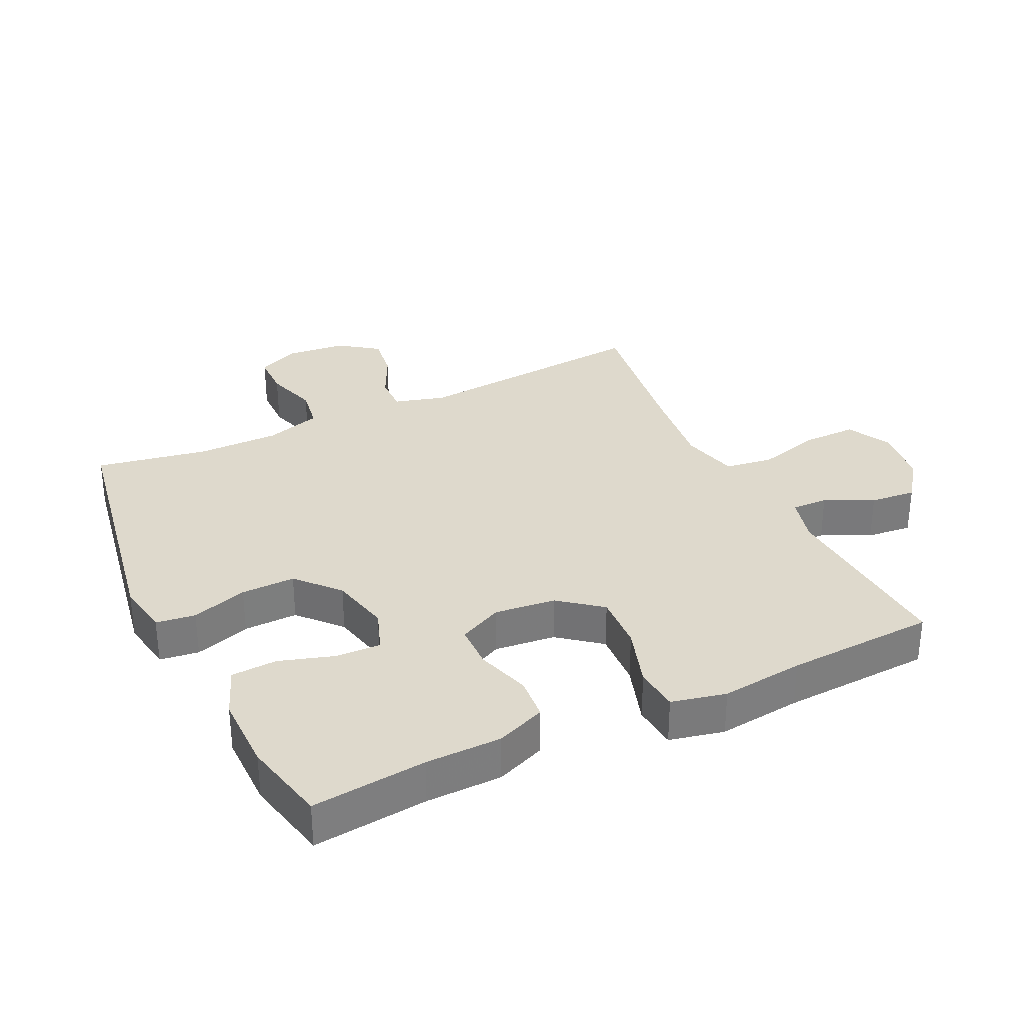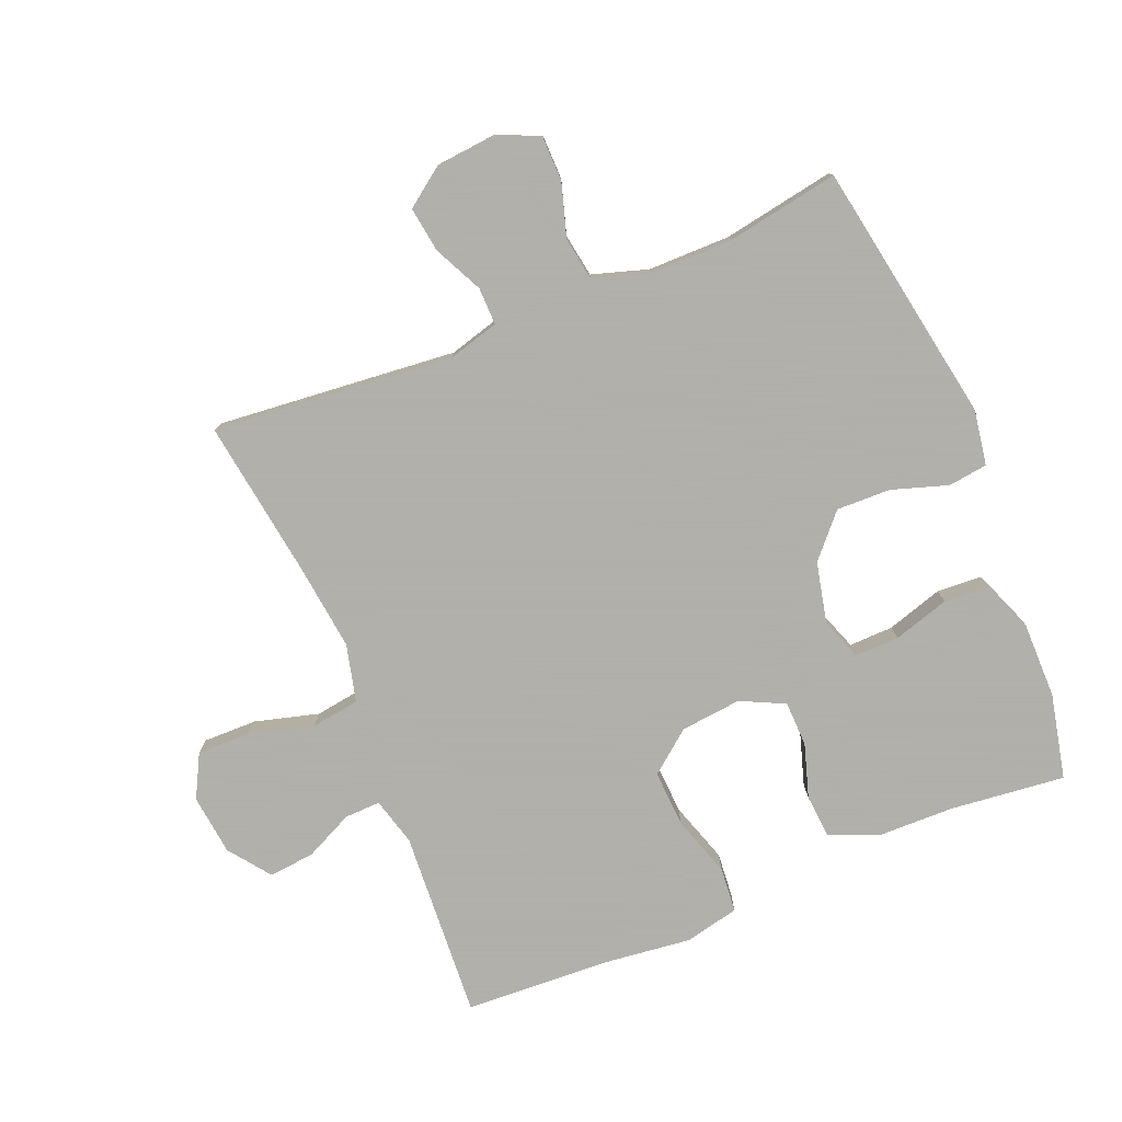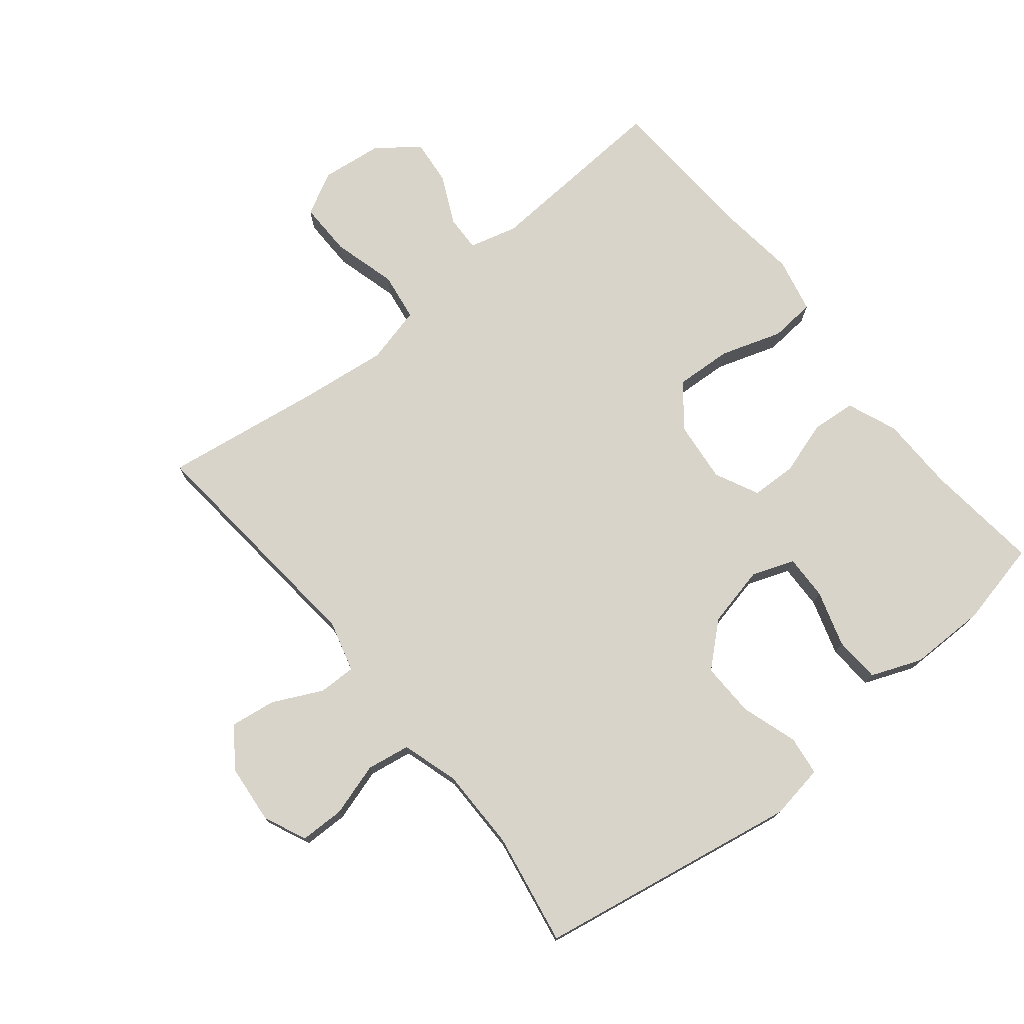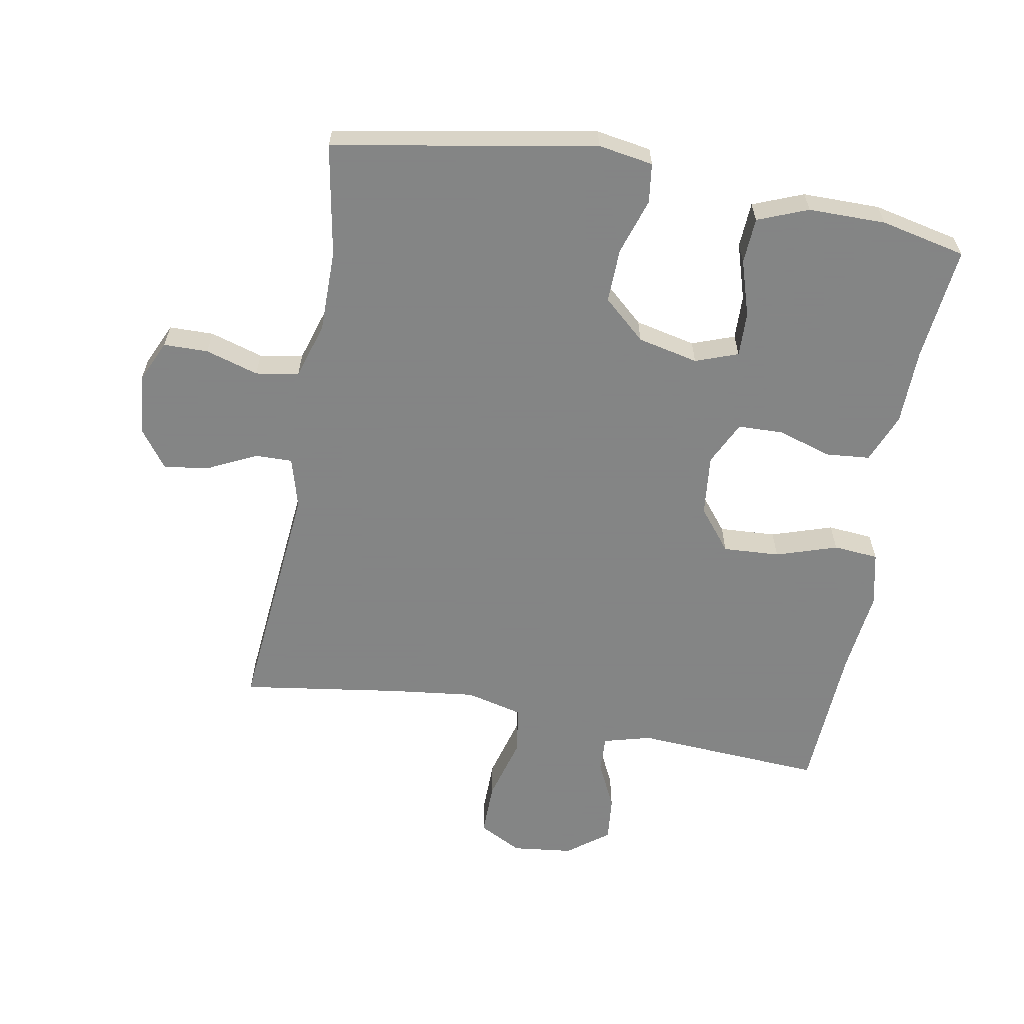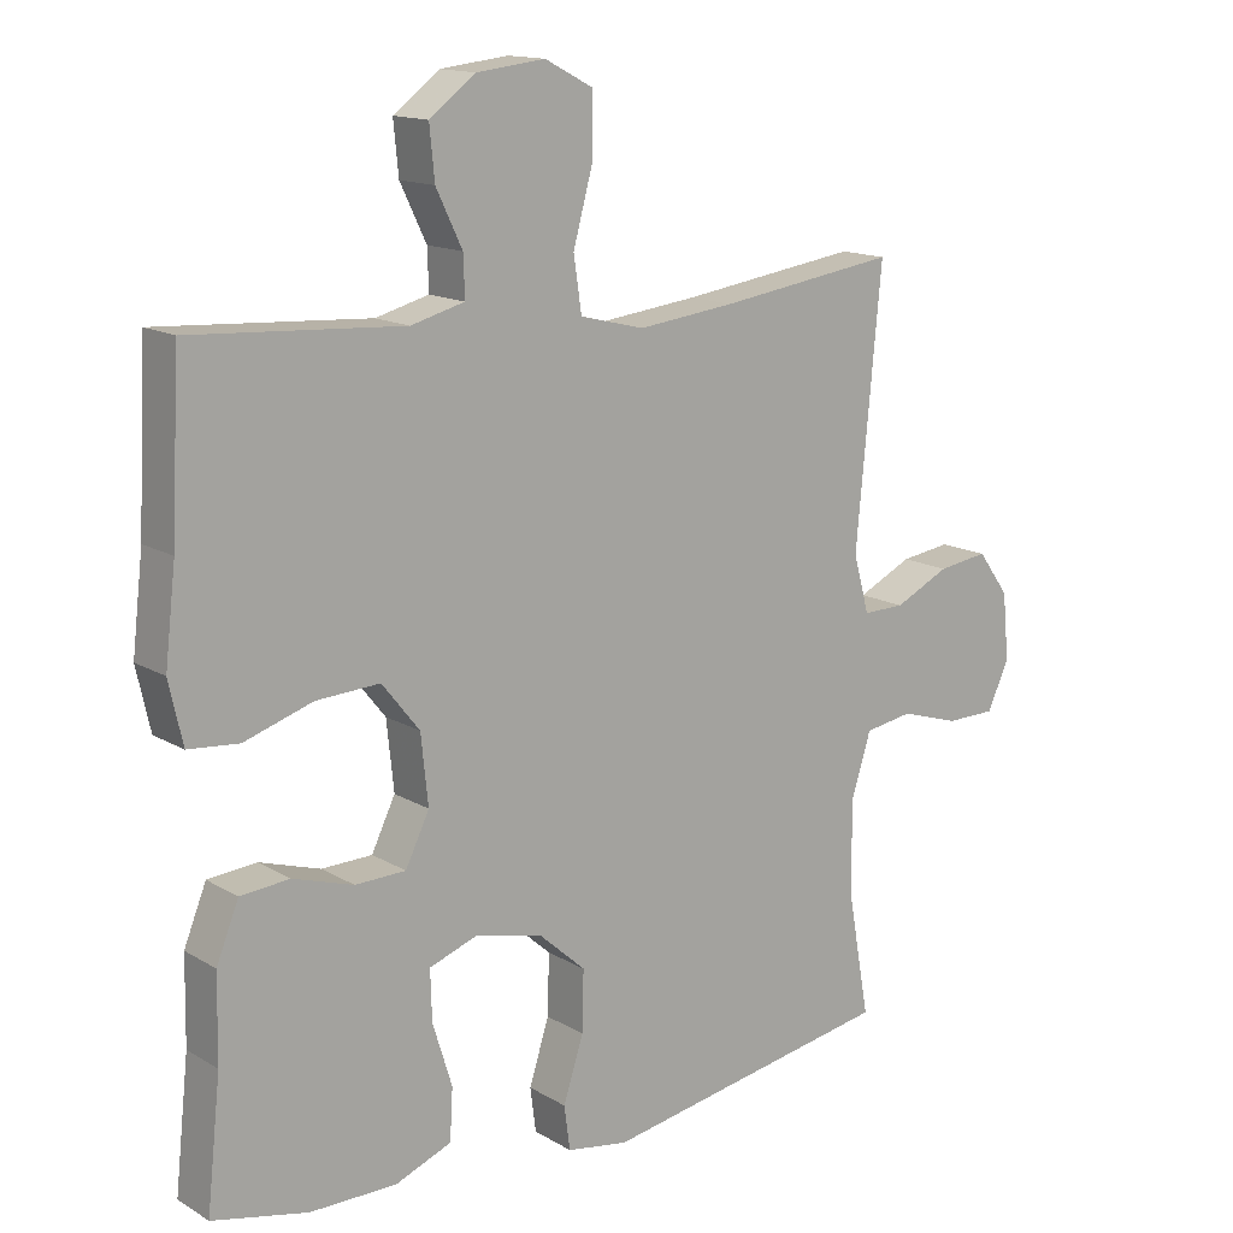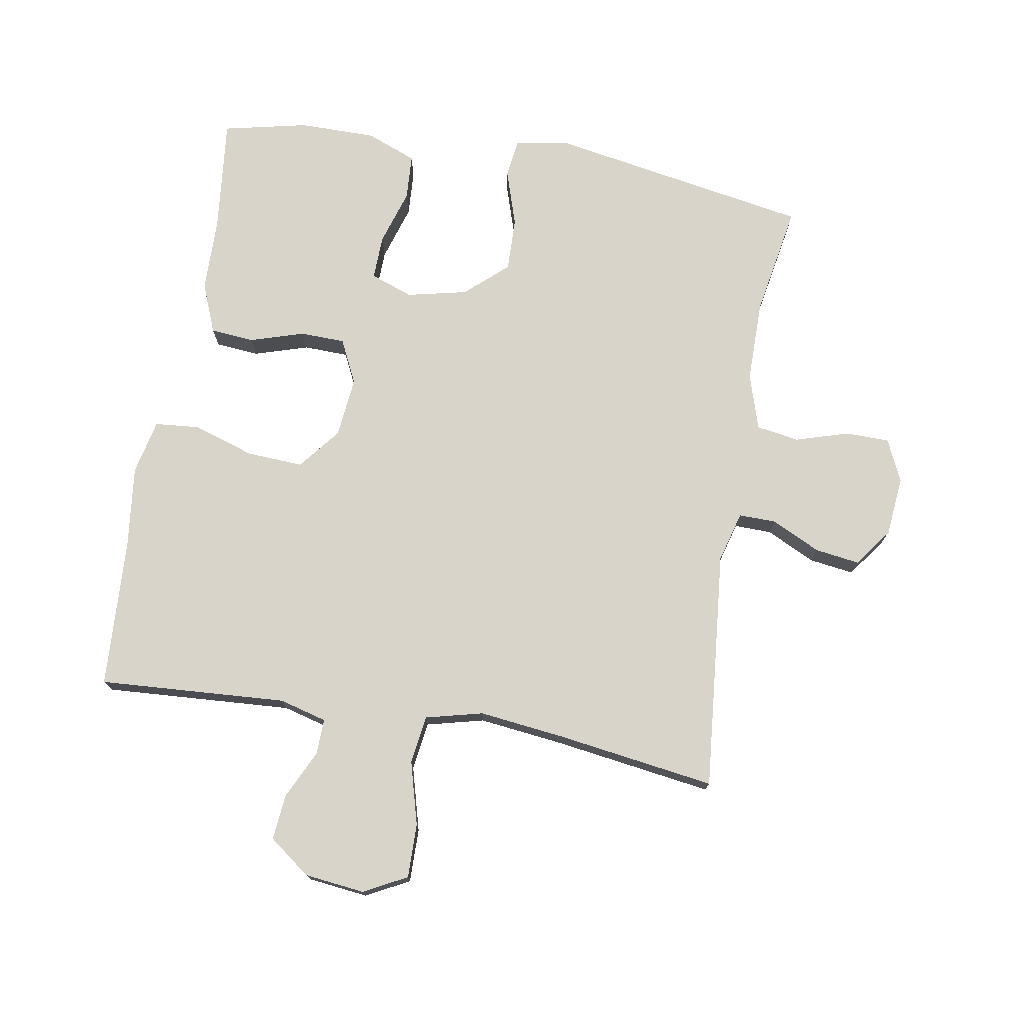
<metadata>
{"format":"obj","ext":"obj","renderer":"f3d","projection":"perspective","resolution":1024,"background":"white","views":[{"elev":32.1,"azim":-115.7,"up":"+Y"},{"elev":-78.4,"azim":112.3,"up":"+Y"},{"elev":75.1,"azim":141.0,"up":"+Y"},{"elev":-61.6,"azim":169.8,"up":"+Y"},{"elev":14.4,"azim":-38.2,"up":"+Z"},{"elev":74.9,"azim":9.6,"up":"+Y"}]}
</metadata>
<code>
v 0.5 0.07 0.5
v 0.465 0.07 0.126
v 0.487 0.07 0.047
v 0.545 0.07 0.048
v 0.621 0.07 0.085
v 0.691 0.07 0.095
v 0.735 0.07 0.035
v 0.744 0.07 -0.058
v 0.714 0.07 -0.124
v 0.645 0.07 -0.125
v 0.563 0.07 -0.1
v 0.496 0.07 -0.111
v 0.469 0.07 -0.198
v 0.469 0.07 -0.326
v 0.5 0.07 -0.5
v 0.093 0.07 -0.572
v 0.008 0.07 -0.558
v 0 0.07 -0.497
v 0.028 0.07 -0.41
v 0.03 0.07 -0.326
v -0.035 0.07 -0.268
v -0.129 0.07 -0.247
v -0.195 0.07 -0.271
v -0.193 0.07 -0.34
v -0.166 0.07 -0.427
v -0.17 0.07 -0.498
v -0.248 0.07 -0.529
v -0.368 0.07 -0.529
v -0.5 0.07 -0.5
v -0.481 0.07 -0.322
v -0.479 0.07 -0.204
v -0.448 0.07 -0.127
v -0.38 0.07 -0.121
v -0.296 0.07 -0.147
v -0.226 0.07 -0.145
v -0.193 0.07 -0.077
v -0.203 0.07 0.018
v -0.255 0.07 0.083
v -0.343 0.07 0.078
v -0.438 0.07 0.047
v -0.508 0.07 0.053
v -0.527 0.07 0.138
v -0.512 0.07 0.267
v -0.5 0.07 0.5
v -0.207 0.07 0.482
v -0.133 0.07 0.502
v -0.135 0.07 0.558
v -0.171 0.07 0.633
v -0.178 0.07 0.704
v -0.114 0.07 0.752
v -0.02 0.07 0.763
v 0.047 0.07 0.728
v 0.046 0.07 0.644
v 0.019 0.07 0.545
v 0.03 0.07 0.47
v 0.119 0.07 0.448
v 0.253 0.07 0.464
v 0.5 0 0.5
v 0.465 0 0.126
v 0.487 0 0.047
v 0.545 0 0.048
v 0.621 0 0.085
v 0.691 0 0.095
v 0.735 0 0.035
v 0.744 0 -0.058
v 0.714 0 -0.124
v 0.645 0 -0.125
v 0.563 0 -0.1
v 0.496 0 -0.111
v 0.469 0 -0.198
v 0.469 0 -0.326
v 0.5 0 -0.5
v 0.093 0 -0.572
v 0.008 0 -0.558
v 0 0 -0.497
v 0.028 0 -0.41
v 0.03 0 -0.326
v -0.035 0 -0.268
v -0.129 0 -0.247
v -0.195 0 -0.271
v -0.193 0 -0.34
v -0.166 0 -0.427
v -0.17 0 -0.498
v -0.248 0 -0.529
v -0.368 0 -0.529
v -0.5 0 -0.5
v -0.481 0 -0.322
v -0.479 0 -0.204
v -0.448 0 -0.127
v -0.38 0 -0.121
v -0.296 0 -0.147
v -0.226 0 -0.145
v -0.193 0 -0.077
v -0.203 0 0.018
v -0.255 0 0.083
v -0.343 0 0.078
v -0.438 0 0.047
v -0.508 0 0.053
v -0.527 0 0.138
v -0.512 0 0.267
v -0.5 0 0.5
v -0.207 0 0.482
v -0.133 0 0.502
v -0.135 0 0.558
v -0.171 0 0.633
v -0.178 0 0.704
v -0.114 0 0.752
v -0.02 0 0.763
v 0.047 0 0.728
v 0.046 0 0.644
v 0.019 0 0.545
v 0.03 0 0.47
v 0.119 0 0.448
v 0.253 0 0.464
f 51 52 53 54
f 51 54 55
f 50 51 55
f 47 48 49 50
f 46 47 50 55
f 45 46 55 56
f 43 44 45 56
f 39 40 41 42
f 38 39 42 43
f 31 32 33 34
f 30 31 34 35
f 29 30 35
f 28 29 35
f 27 28 35 36
f 24 25 26 27
f 23 24 27
f 16 17 18 19
f 14 15 16 19
f 13 14 19 20
f 12 13 20 21
f 8 9 10 11
f 8 11 12
f 7 8 12
f 4 5 6 7
f 3 4 7 12
f 2 3 12 21
f 57 1 2 21
f 38 43 56 57
f 37 38 57
f 36 37 57 21
f 23 27 36
f 22 23 36
f 21 22 36
f 111 110 109 108
f 112 111 108
f 112 108 107
f 107 106 105 104
f 112 107 104 103
f 113 112 103 102
f 113 102 101 100
f 99 98 97 96
f 100 99 96 95
f 91 90 89 88
f 92 91 88 87
f 92 87 86
f 92 86 85
f 93 92 85 84
f 84 83 82 81
f 84 81 80
f 76 75 74 73
f 76 73 72 71
f 77 76 71 70
f 78 77 70 69
f 68 67 66 65
f 69 68 65
f 69 65 64
f 64 63 62 61
f 69 64 61 60
f 78 69 60 59
f 78 59 58 114
f 114 113 100 95
f 114 95 94
f 78 114 94 93
f 93 84 80
f 93 80 79
f 93 79 78
f 1 58 59 2
f 2 59 60 3
f 3 60 61 4
f 4 61 62 5
f 5 62 63 6
f 6 63 64 7
f 7 64 65 8
f 8 65 66 9
f 9 66 67 10
f 10 67 68 11
f 11 68 69 12
f 12 69 70 13
f 13 70 71 14
f 14 71 72 15
f 15 72 73 16
f 16 73 74 17
f 17 74 75 18
f 18 75 76 19
f 19 76 77 20
f 20 77 78 21
f 21 78 79 22
f 22 79 80 23
f 23 80 81 24
f 24 81 82 25
f 25 82 83 26
f 26 83 84 27
f 27 84 85 28
f 28 85 86 29
f 29 86 87 30
f 30 87 88 31
f 31 88 89 32
f 32 89 90 33
f 33 90 91 34
f 34 91 92 35
f 35 92 93 36
f 36 93 94 37
f 37 94 95 38
f 38 95 96 39
f 39 96 97 40
f 40 97 98 41
f 41 98 99 42
f 42 99 100 43
f 43 100 101 44
f 44 101 102 45
f 45 102 103 46
f 46 103 104 47
f 47 104 105 48
f 48 105 106 49
f 49 106 107 50
f 50 107 108 51
f 51 108 109 52
f 52 109 110 53
f 53 110 111 54
f 54 111 112 55
f 55 112 113 56
f 56 113 114 57
f 57 114 58 1

</code>
